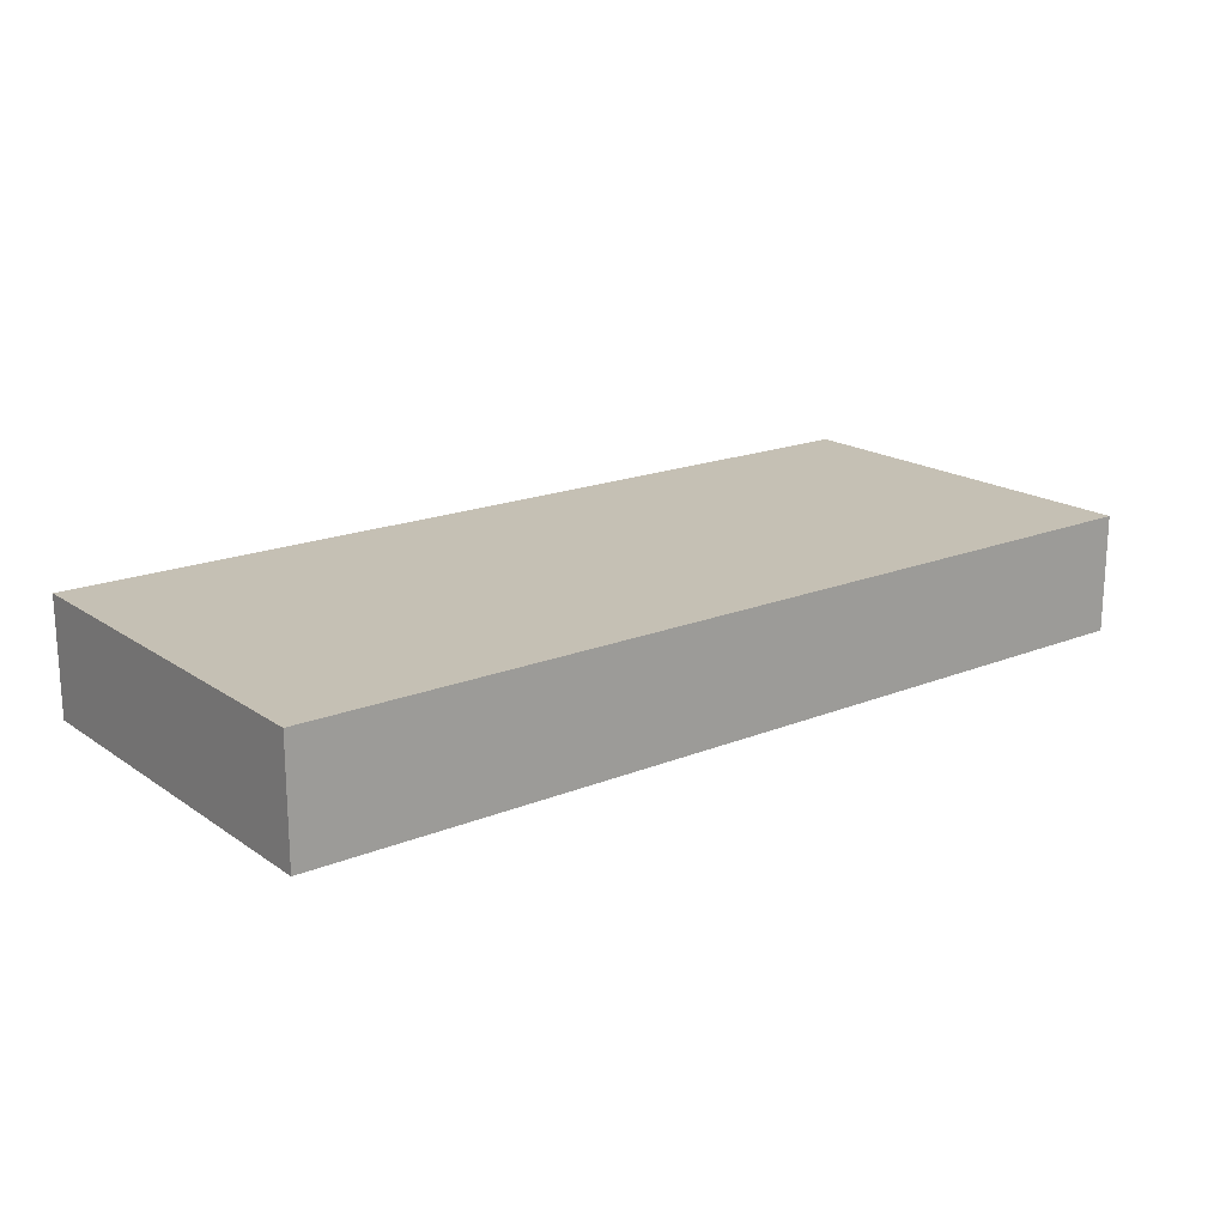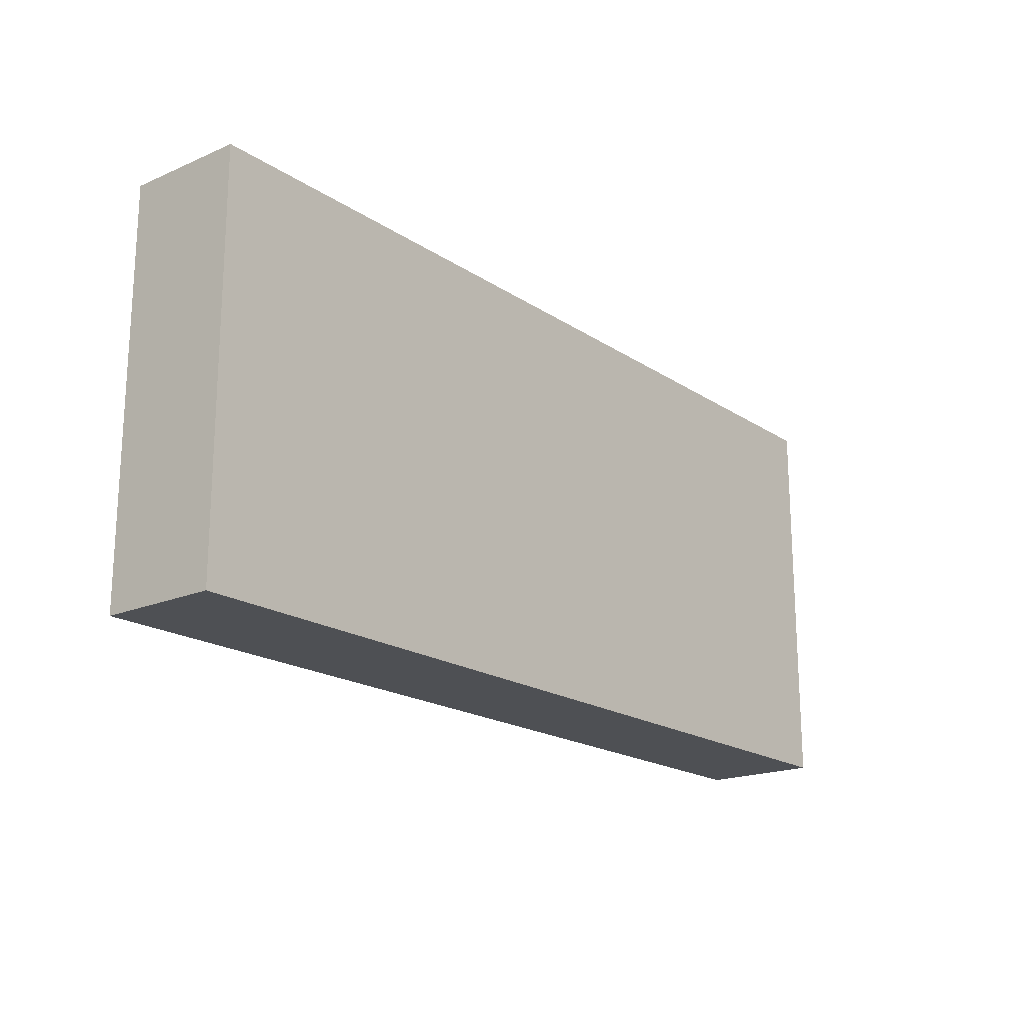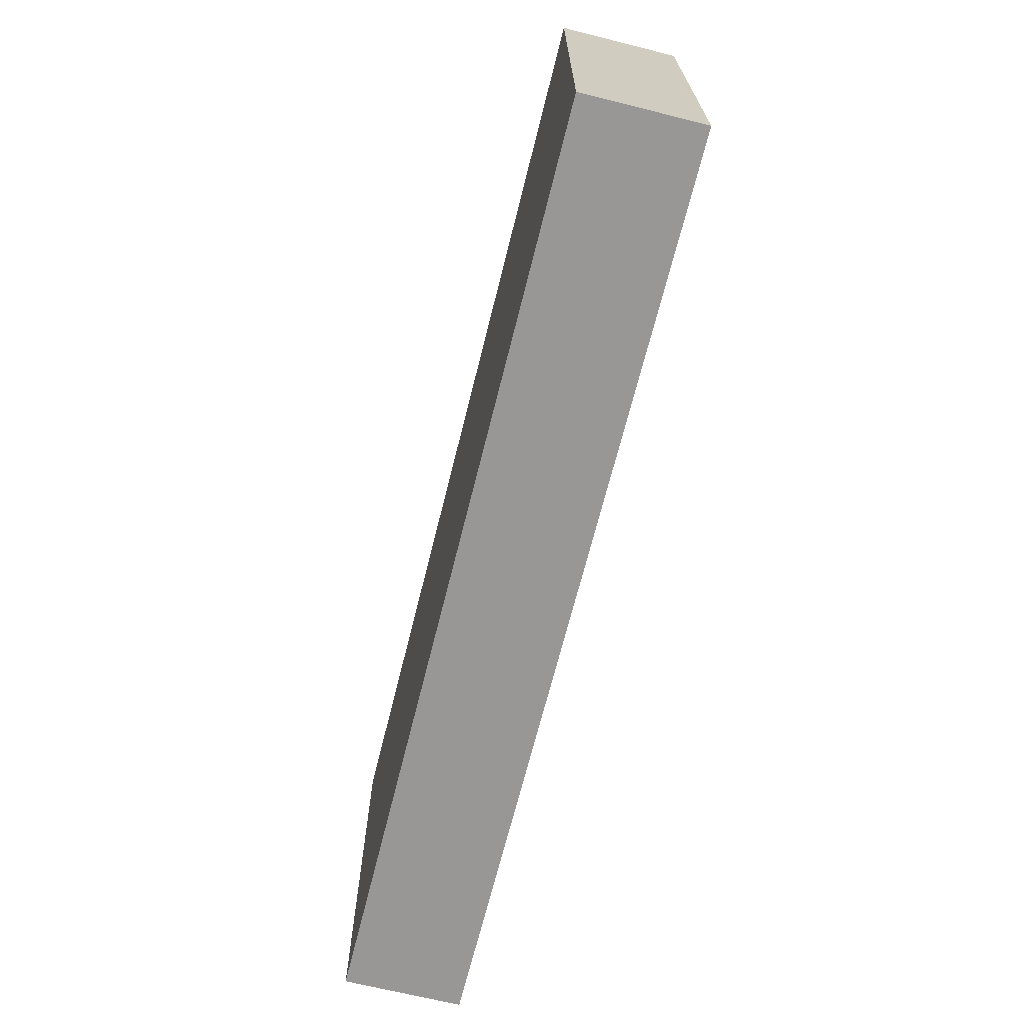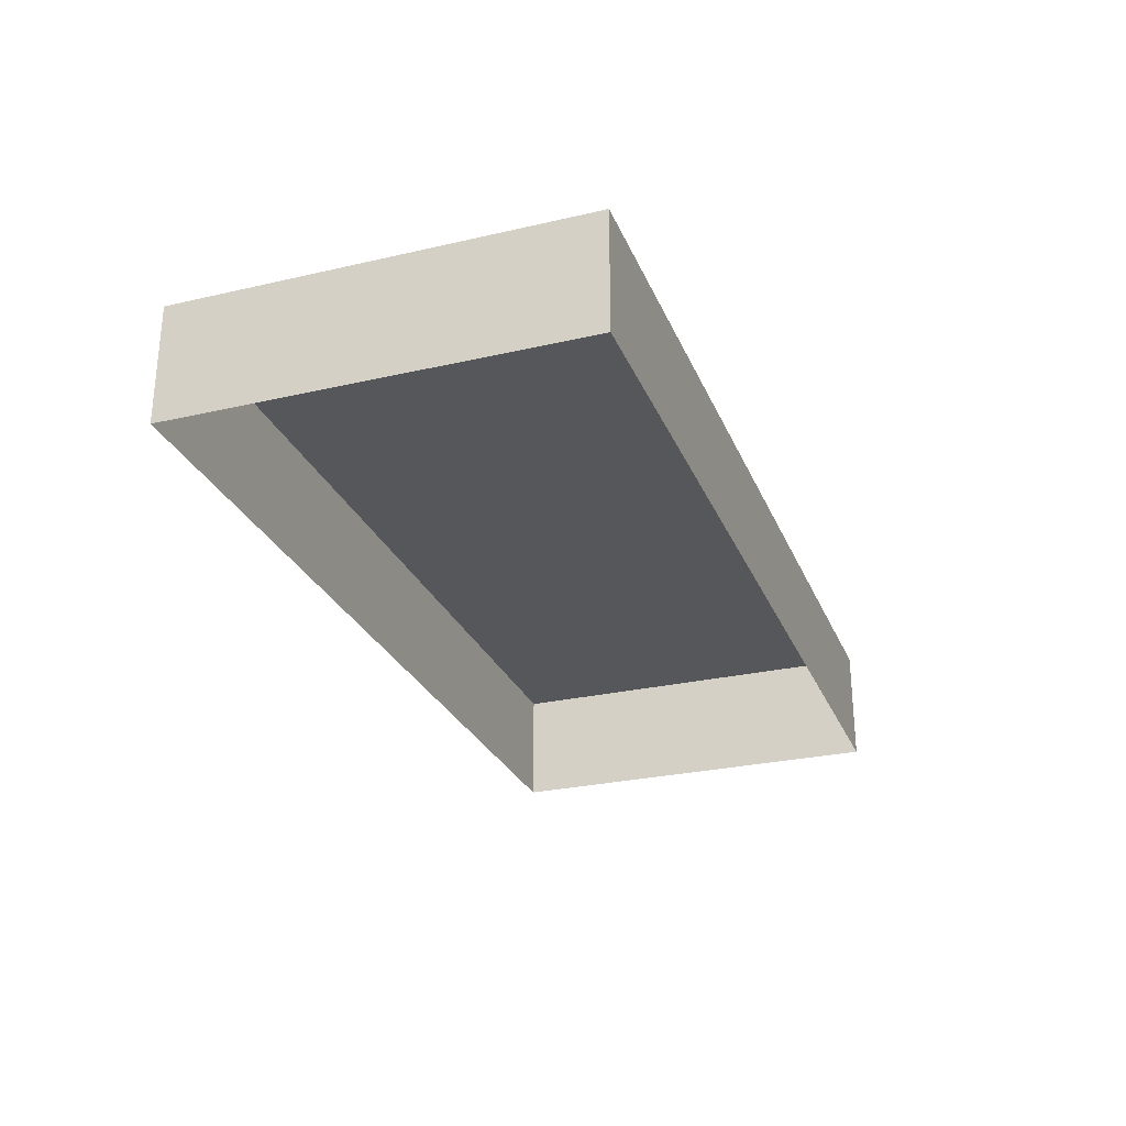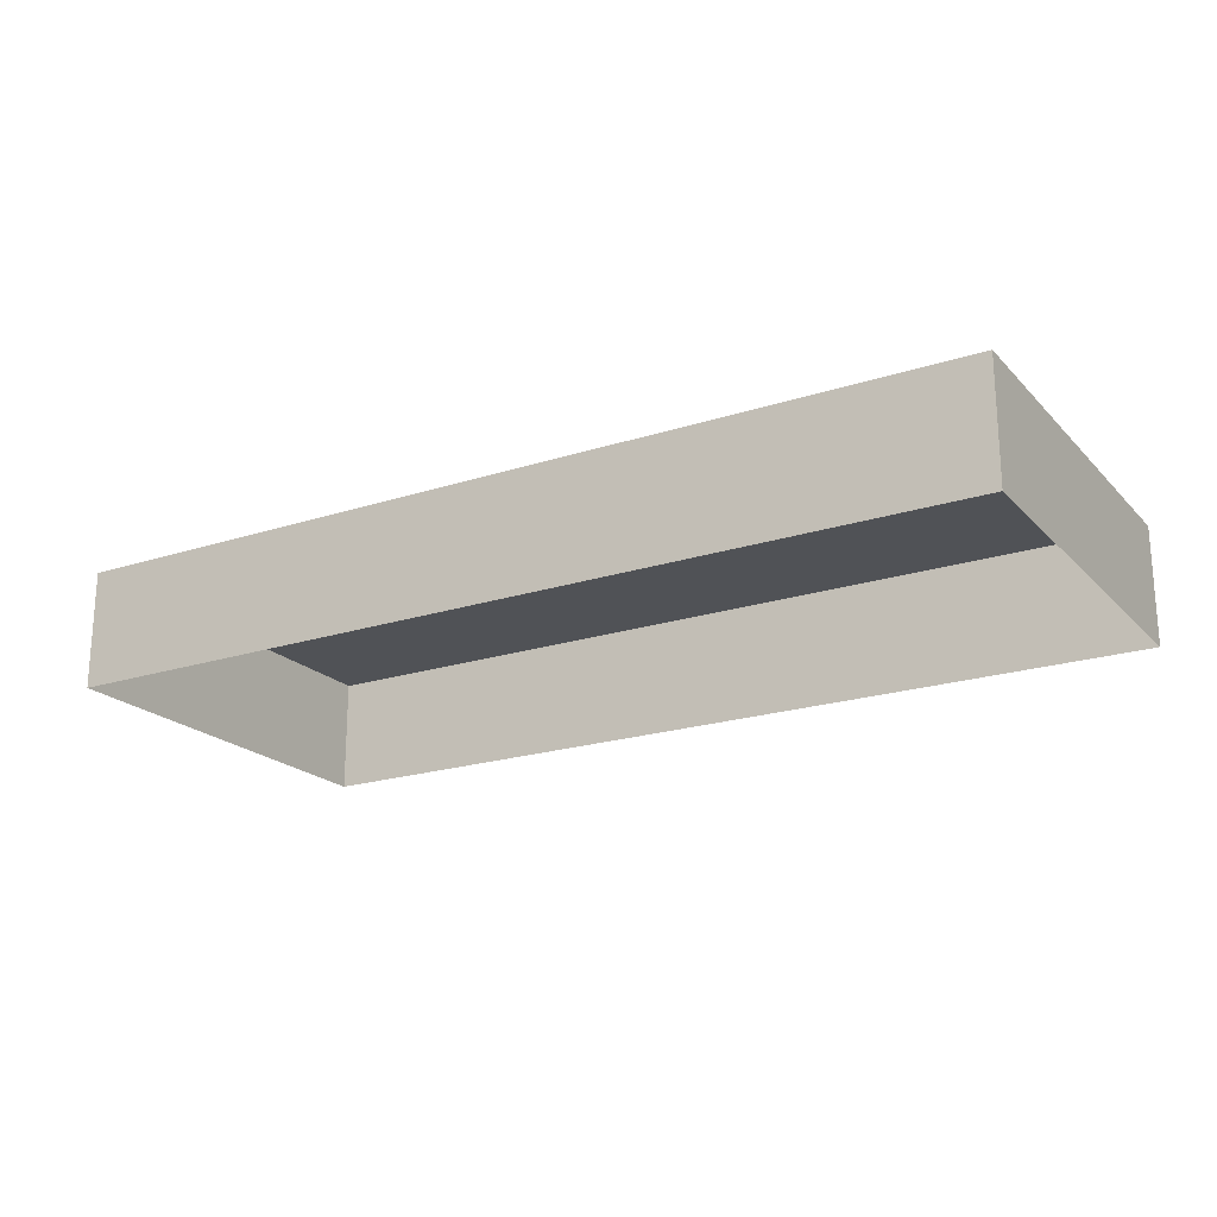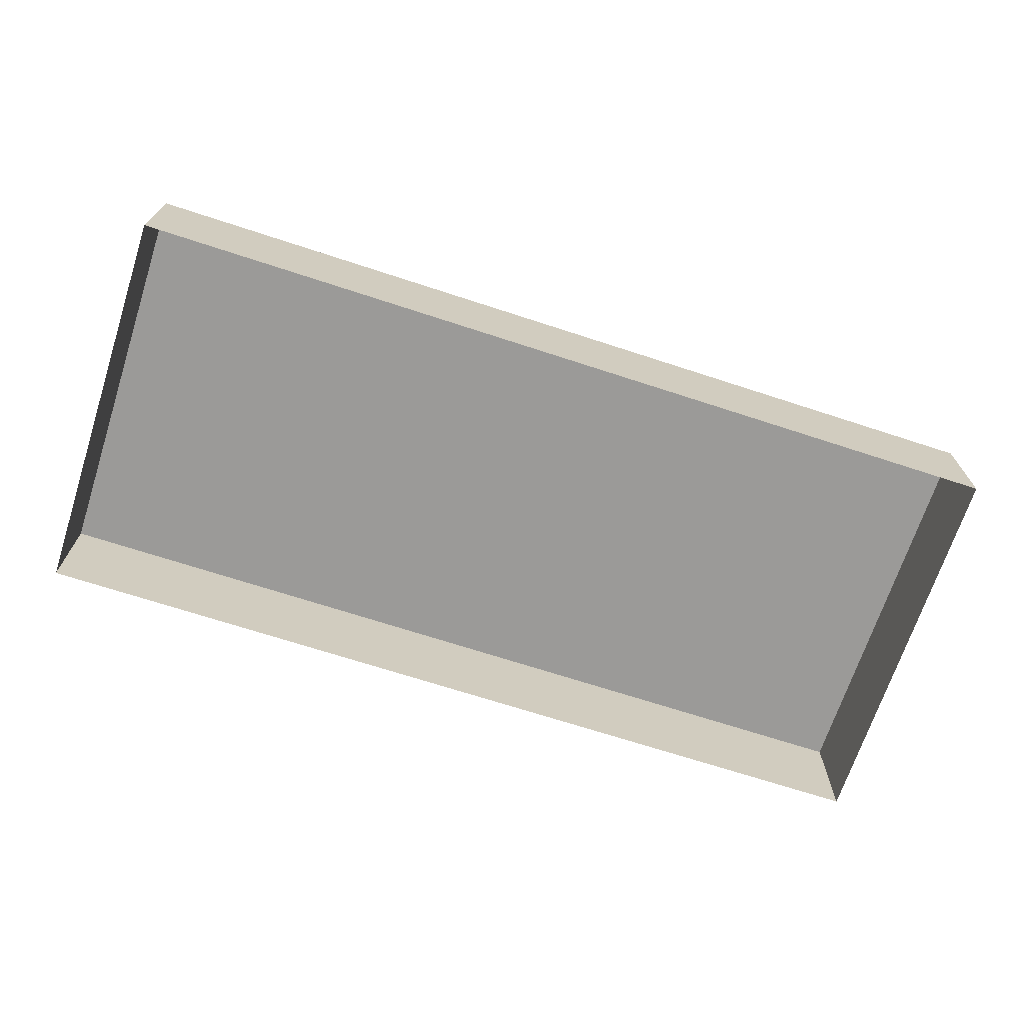
<metadata>
{"format":"obj","ext":"obj","renderer":"f3d","projection":"perspective","resolution":1024,"background":"white","views":[{"elev":18.4,"azim":-37.9,"up":"+Y"},{"elev":-19.0,"azim":129.1,"up":"+Z"},{"elev":-68.3,"azim":-104.0,"up":"+Z"},{"elev":-27.4,"azim":-70.5,"up":"+Y"},{"elev":-20.6,"azim":-149.6,"up":"+Y"},{"elev":-69.3,"azim":161.9,"up":"+Y"}]}
</metadata>
<code>
o #ID729
v 0.2937 0.02508 -0.08556
v 0.1412 0.02508 -0.1525
v 0.1412 0.02508 -0.08556
v 0.2937 0.02508 -0.1525
v 0.2937 0.02508 -0.1525
v 0.2937 0.02508 -0.08556
v 0.1412 0.02508 -0.1525
v 0.1412 0.02508 -0.08556
v 0.1412 0.02508 -0.1525
v 0.2937 0.005461 -0.1525
v 0.1412 0.005461 -0.1525
v 0.2937 0.02508 -0.1525
v 0.2937 0.02508 -0.1525
v 0.1412 0.02508 -0.1525
v 0.2937 0.005461 -0.1525
v 0.1412 0.005461 -0.1525
v 0.1412 0.02508 -0.1525
v 0.1412 0.005461 -0.08556
v 0.1412 0.02508 -0.08556
v 0.1412 0.005461 -0.1525
v 0.1412 0.005461 -0.1525
v 0.1412 0.02508 -0.1525
v 0.1412 0.005461 -0.08556
v 0.1412 0.02508 -0.08556
v 0.2937 0.02508 -0.08556
v 0.1412 0.005461 -0.08556
v 0.2937 0.005461 -0.08556
v 0.1412 0.02508 -0.08556
v 0.1412 0.02508 -0.08556
v 0.2937 0.02508 -0.08556
v 0.1412 0.005461 -0.08556
v 0.2937 0.005461 -0.08556
v 0.2937 0.005461 -0.1525
v 0.2937 0.02508 -0.08556
v 0.2937 0.005461 -0.08556
v 0.2937 0.02508 -0.1525
v 0.2937 0.02508 -0.1525
v 0.2937 0.005461 -0.1525
v 0.2937 0.02508 -0.08556
v 0.2937 0.005461 -0.08556
f 1 2 3
f 2 1 4
f 5 6 7
f 8 7 6
f 9 10 11
f 10 9 12
f 13 14 15
f 16 15 14
f 17 18 19
f 18 17 20
f 21 22 23
f 24 23 22
f 25 26 27
f 26 25 28
f 29 30 31
f 32 31 30
f 33 34 35
f 34 33 36
f 37 38 39
f 40 39 38

</code>
